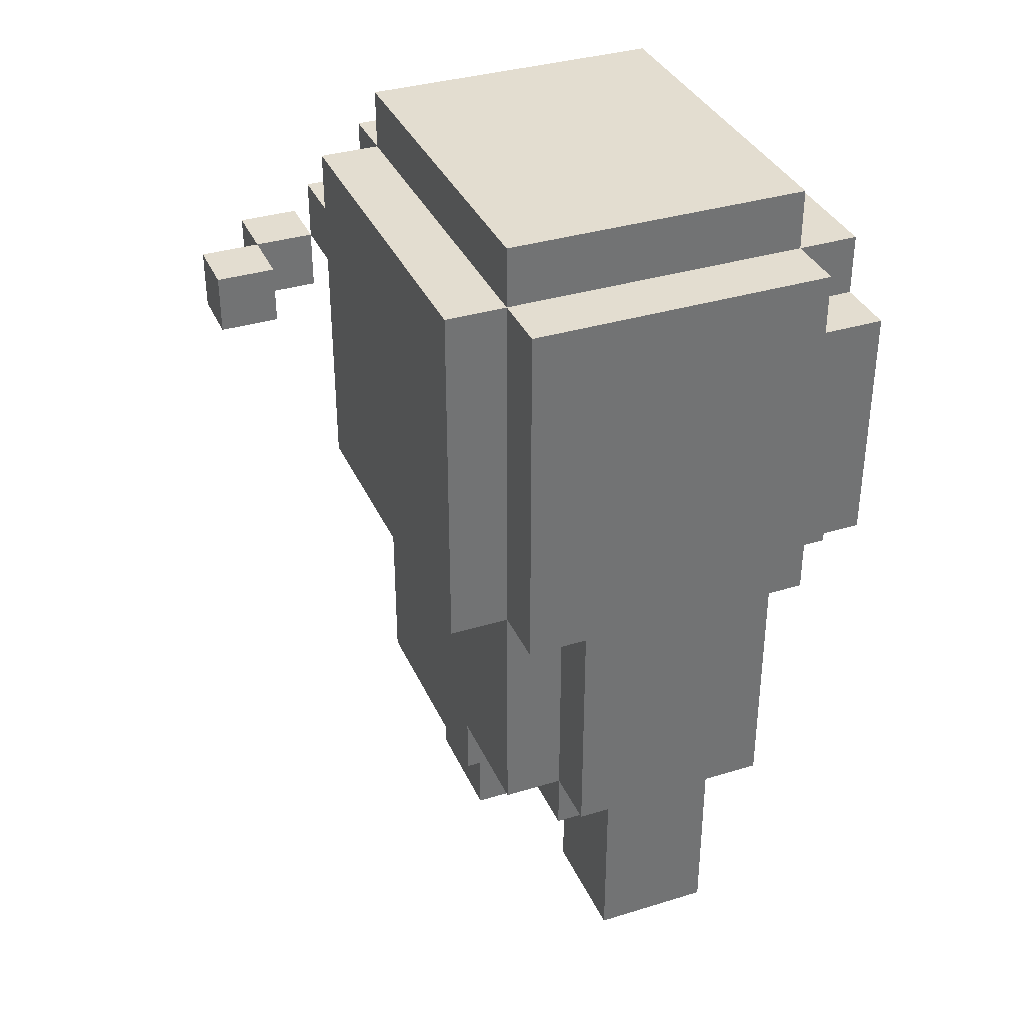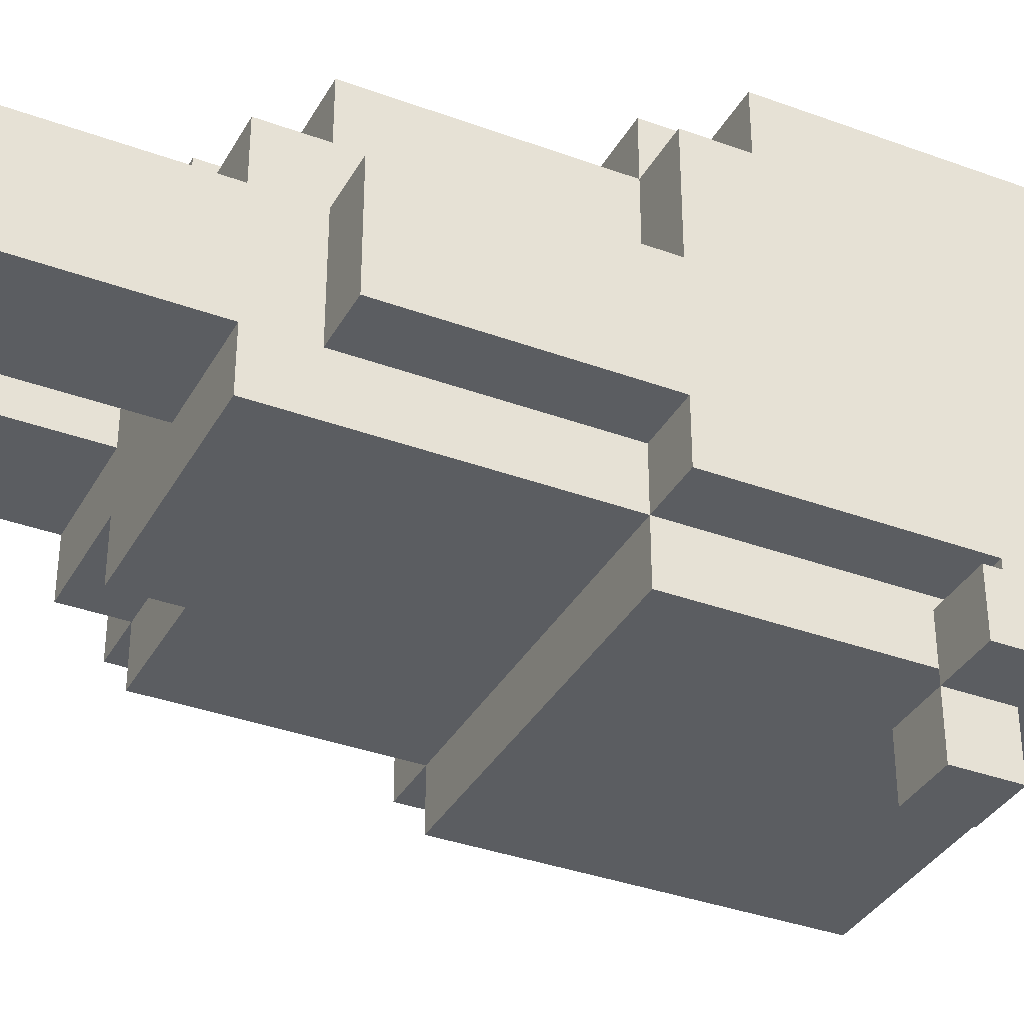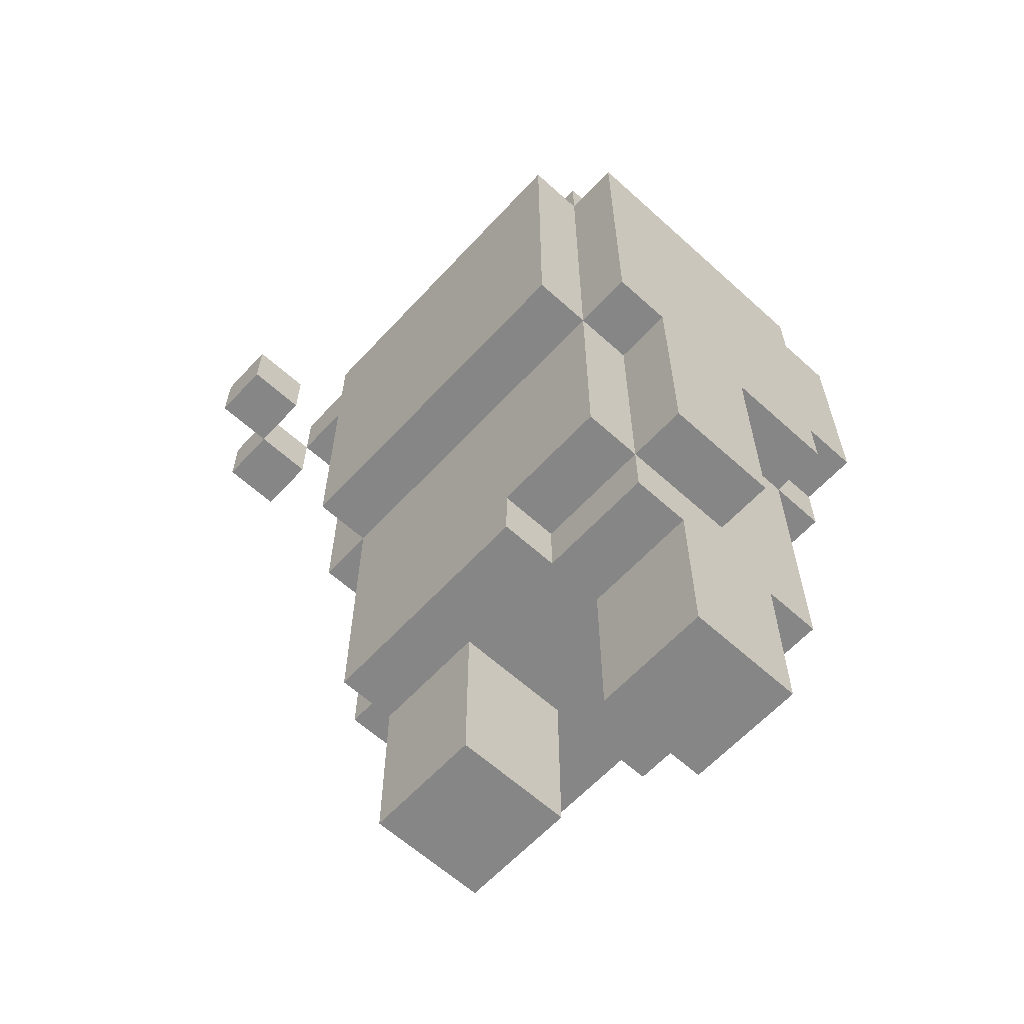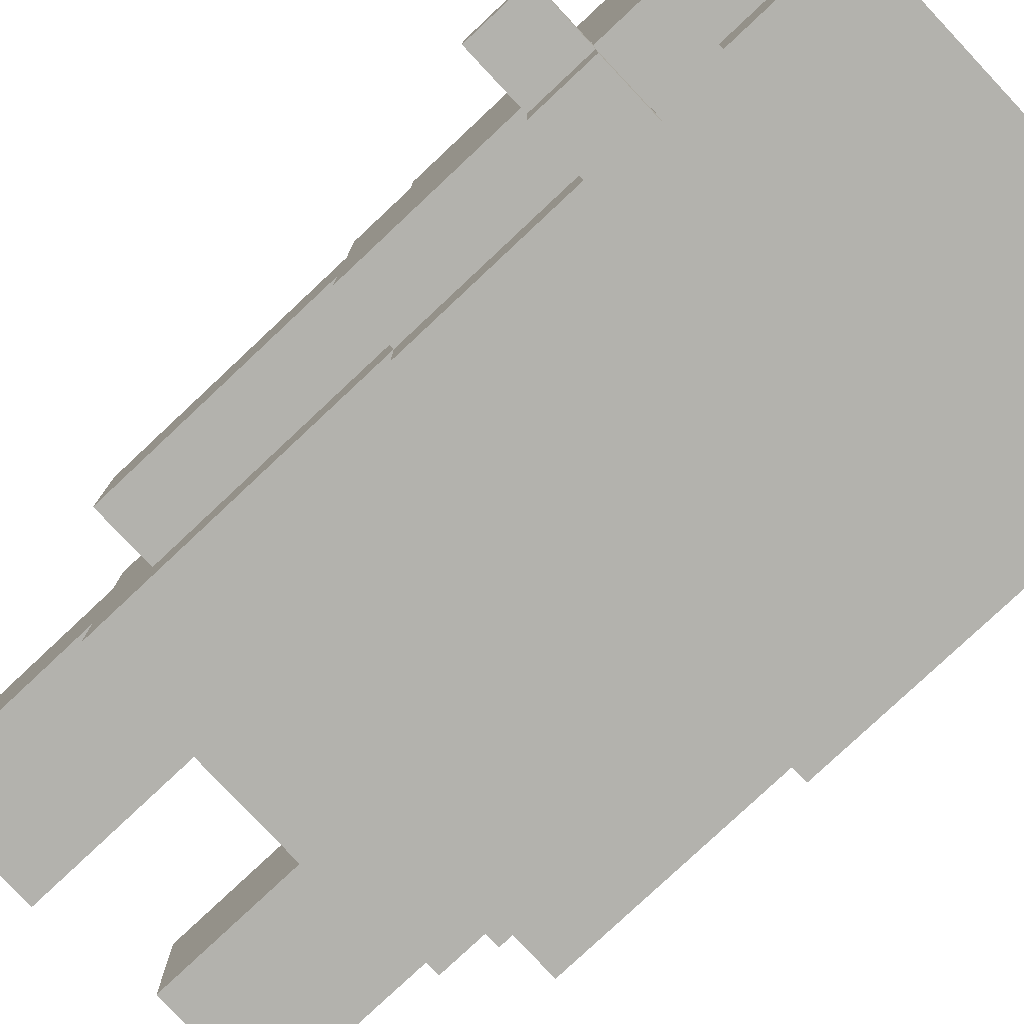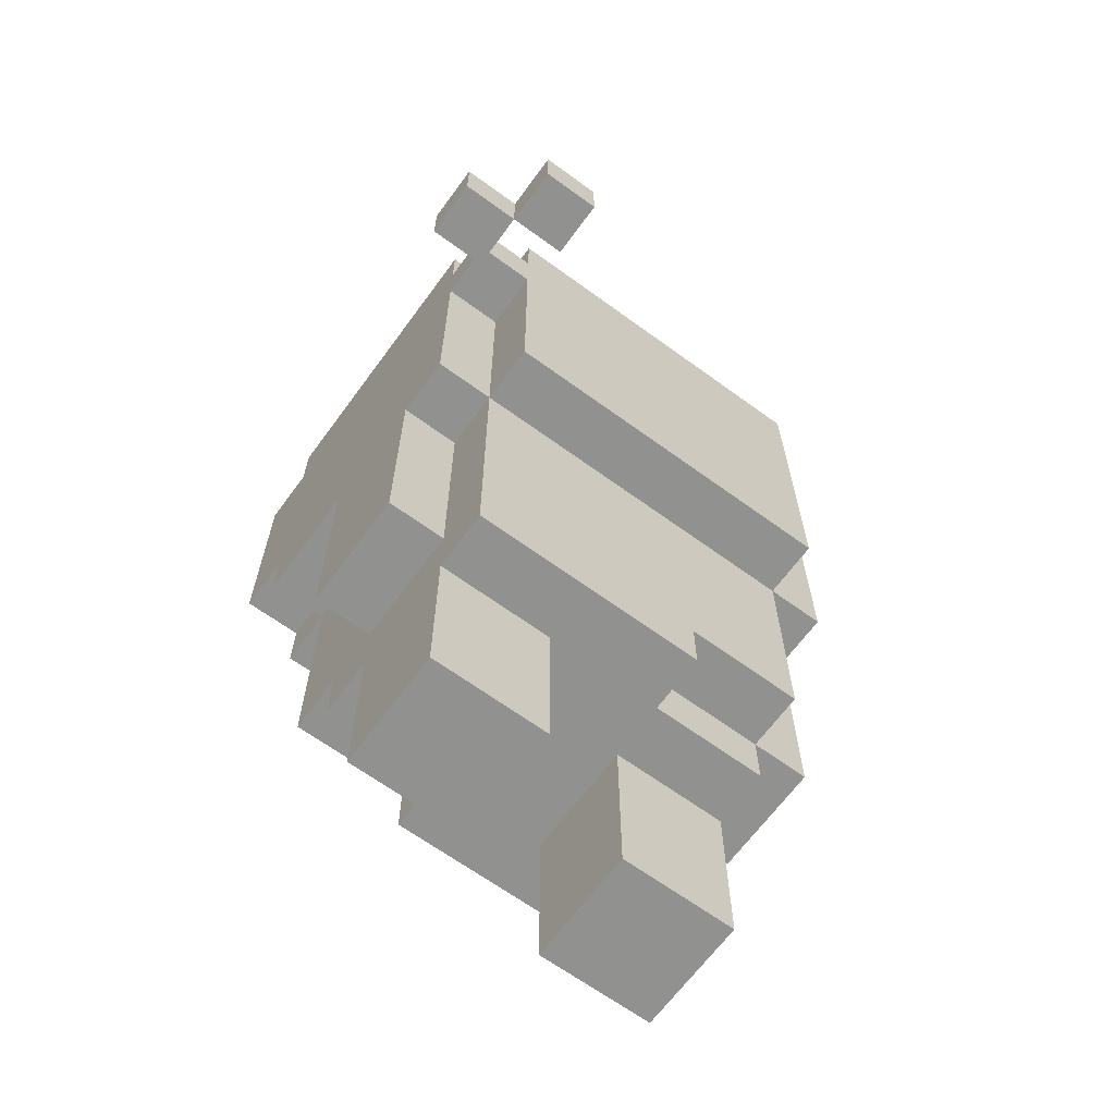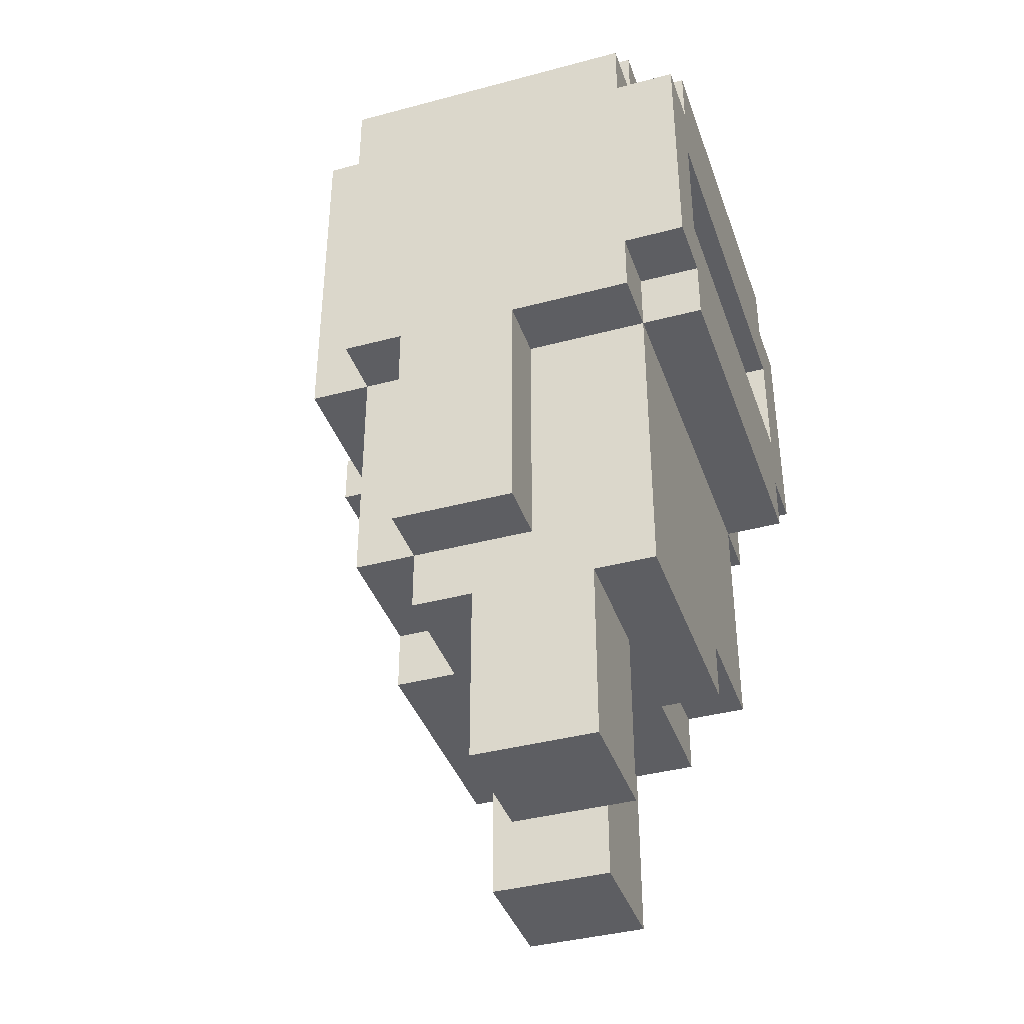
<metadata>
{"format":"obj","ext":"obj","renderer":"f3d","projection":"perspective","resolution":1024,"background":"white","views":[{"elev":35.5,"azim":-112.0,"up":"+Y"},{"elev":-35.7,"azim":64.1,"up":"+Z"},{"elev":-62.1,"azim":-132.6,"up":"+Y"},{"elev":-79.4,"azim":133.2,"up":"+Z"},{"elev":-65.9,"azim":143.8,"up":"+Y"},{"elev":-39.3,"azim":-71.6,"up":"+Y"}]}
</metadata>
<code>
g chr_target
v -4 4 0.5
v -4 4 -1.5
v -4 8 2.5
v -4 8 0.5
v -4 8 -1.5
v -4 8 -2.5
v -4 9 3.5
v -4 9 2.5
v -4 13 3.5
v -4 13 2.5
v -4 13 -2.5
v -4 14 2.5
v -4 14 -2.5
v -3 0 1.5
v -3 0 -0.5
v -3 3 2.5
v -3 3 1.5
v -3 3 -0.5
v -3 3 -1.5
v -3 4 0.5
v -3 4 -1.5
v -3 4 -2.5
v -3 8 3.5
v -3 8 2.5
v -3 8 0.5
v -3 8 -1.5
v -3 8 -2.5
v -3 8 -3.5
v -3 9 3.5
v -3 9 2.5
v -3 13 3.5
v -3 13 2.5
v -3 13 -2.5
v -3 13 -3.5
v -3 14 3.5
v -3 14 2.5
v -3 14 -2.5
v -3 14 -3.5
v -3 15 2.5
v -3 15 -2.5
v -1 3 -1.5
v -1 3 -2.5
v -1 4 -1.5
v -1 4 -2.5
v 1 0 0.5
v 1 0 -1.5
v 1 3 0.5
v 1 3 -1.5
v 3 10 3.5
v 3 10 2.5
v 3 11 -4.5
v 3 11 -5.5
v 3 12 3.5
v 3 12 2.5
v 3 12 -4.5
v 3 12 -5.5
v 4 11 -3.5
v 4 11 -4.5
v 4 12 -3.5
v 4 12 -4.5
v -3 10 3.5
v -3 10 2.5
v -3 12 3.5
v -3 12 2.5
v -1 0 1.5
v -1 0 -0.5
v -1 3 1.5
v -1 3 -0.5
v 1 3 2.5
v 1 3 1.5
v 1 4 2.5
v 1 4 1.5
v 3 0 0.5
v 3 0 -1.5
v 3 3 1.5
v 3 3 0.5
v 3 3 -1.5
v 3 3 -2.5
v 3 4 2.5
v 3 4 1.5
v 3 4 0.5
v 3 4 -1.5
v 3 8 3.5
v 3 8 2.5
v 3 8 0.5
v 3 8 -1.5
v 3 8 -2.5
v 3 8 -3.5
v 3 9 3.5
v 3 9 2.5
v 3 12 -2.5
v 3 12 -3.5
v 3 13 3.5
v 3 13 2.5
v 3 13 -2.5
v 3 13 -3.5
v 3 14 3.5
v 3 14 2.5
v 3 14 -2.5
v 3 14 -3.5
v 3 15 2.5
v 3 15 -2.5
v 4 4 0.5
v 4 4 -1.5
v 4 8 2.5
v 4 8 0.5
v 4 8 -1.5
v 4 8 -2.5
v 4 9 3.5
v 4 9 2.5
v 4 11 -4.5
v 4 11 -5.5
v 4 12 -2.5
v 4 12 -3.5
v 4 12 -4.5
v 4 12 -5.5
v 4 13 3.5
v 4 13 2.5
v 4 13 -2.5
v 4 13 -3.5
v 4 14 2.5
v 4 14 -2.5
v 5 11 -3.5
v 5 11 -4.5
v 5 12 -3.5
v 5 12 -4.5
v -4 9 3.5
v -4 13 3.5
v -3 8 3.5
v -3 9 3.5
v -3 10 3.5
v -3 12 3.5
v -3 13 3.5
v -3 14 3.5
v 3 8 3.5
v 3 9 3.5
v 3 10 3.5
v 3 12 3.5
v 3 13 3.5
v 3 14 3.5
v 4 9 3.5
v 4 13 3.5
v -4 8 2.5
v -4 9 2.5
v -4 13 2.5
v -4 14 2.5
v -3 3 2.5
v -3 8 2.5
v -3 9 2.5
v -3 10 2.5
v -3 12 2.5
v -3 13 2.5
v -3 14 2.5
v -3 15 2.5
v -2 10 2.5
v -2 11 2.5
v -2 12 2.5
v -1 10 2.5
v -1 11 2.5
v -1 12 2.5
v 1 3 2.5
v 1 4 2.5
v 1 10 2.5
v 1 11 2.5
v 1 12 2.5
v 2 10 2.5
v 2 11 2.5
v 2 12 2.5
v 3 4 2.5
v 3 8 2.5
v 3 9 2.5
v 3 10 2.5
v 3 12 2.5
v 3 13 2.5
v 3 14 2.5
v 3 15 2.5
v 4 8 2.5
v 4 9 2.5
v 4 13 2.5
v 4 14 2.5
v -3 0 1.5
v -3 3 1.5
v -1 0 1.5
v -1 3 1.5
v 1 3 1.5
v 1 4 1.5
v 3 3 1.5
v 3 4 1.5
v -4 4 0.5
v -4 8 0.5
v -3 4 0.5
v -3 8 0.5
v 1 0 0.5
v 1 3 0.5
v 3 0 0.5
v 3 3 0.5
v 3 4 0.5
v 3 8 0.5
v 4 4 0.5
v 4 8 0.5
v 4 11 -3.5
v 4 12 -3.5
v 5 11 -3.5
v 5 12 -3.5
v 3 11 -4.5
v 3 12 -4.5
v 4 11 -4.5
v 4 12 -4.5
v -3 0 -0.5
v -3 3 -0.5
v -1 0 -0.5
v -1 3 -0.5
v -4 4 -1.5
v -4 8 -1.5
v -3 3 -1.5
v -3 4 -1.5
v -3 8 -1.5
v -1 3 -1.5
v -1 4 -1.5
v 1 0 -1.5
v 1 3 -1.5
v 3 0 -1.5
v 3 3 -1.5
v 3 4 -1.5
v 3 8 -1.5
v 4 4 -1.5
v 4 8 -1.5
v -4 8 -2.5
v -4 13 -2.5
v -4 14 -2.5
v -3 4 -2.5
v -3 8 -2.5
v -3 13 -2.5
v -3 14 -2.5
v -3 15 -2.5
v -1 3 -2.5
v -1 4 -2.5
v 3 3 -2.5
v 3 8 -2.5
v 3 12 -2.5
v 3 13 -2.5
v 3 14 -2.5
v 3 15 -2.5
v 4 8 -2.5
v 4 12 -2.5
v 4 13 -2.5
v 4 14 -2.5
v -3 8 -3.5
v -3 13 -3.5
v -3 14 -3.5
v 3 8 -3.5
v 3 12 -3.5
v 3 13 -3.5
v 3 14 -3.5
v 4 12 -3.5
v 4 13 -3.5
v 4 11 -4.5
v 4 12 -4.5
v 5 11 -4.5
v 5 12 -4.5
v 3 11 -5.5
v 3 12 -5.5
v 4 11 -5.5
v 4 12 -5.5
v -3 0 1.5
v -1 0 1.5
v 1 0 0.5
v 3 0 0.5
v -3 0 -0.5
v -1 0 -0.5
v 1 0 -1.5
v 3 0 -1.5
v -3 3 2.5
v 1 3 2.5
v -3 3 1.5
v -1 3 1.5
v 1 3 1.5
v 3 3 1.5
v 1 3 0.5
v 3 3 0.5
v -3 3 -0.5
v -1 3 -0.5
v -3 3 -1.5
v -1 3 -1.5
v 1 3 -1.5
v 3 3 -1.5
v -1 3 -2.5
v 3 3 -2.5
v 1 4 2.5
v 3 4 2.5
v 1 4 1.5
v 3 4 1.5
v -4 4 0.5
v -3 4 0.5
v 3 4 0.5
v 4 4 0.5
v -4 4 -1.5
v -3 4 -1.5
v -1 4 -1.5
v 3 4 -1.5
v 4 4 -1.5
v -3 4 -2.5
v -1 4 -2.5
v -3 8 3.5
v 3 8 3.5
v -4 8 2.5
v -3 8 2.5
v 3 8 2.5
v 4 8 2.5
v -4 8 0.5
v -3 8 0.5
v 3 8 0.5
v 4 8 0.5
v -4 8 -1.5
v -3 8 -1.5
v 3 8 -1.5
v 4 8 -1.5
v -4 8 -2.5
v -3 8 -2.5
v 3 8 -2.5
v 4 8 -2.5
v -3 8 -3.5
v 3 8 -3.5
v -4 9 3.5
v -3 9 3.5
v 3 9 3.5
v 4 9 3.5
v -4 9 2.5
v -3 9 2.5
v 3 9 2.5
v 4 9 2.5
v 4 11 -3.5
v 5 11 -3.5
v 3 11 -4.5
v 4 11 -4.5
v 5 11 -4.5
v 3 11 -5.5
v 4 11 -5.5
v -3 12 3.5
v 3 12 3.5
v -3 12 2.5
v -2 12 2.5
v -1 12 2.5
v 1 12 2.5
v 2 12 2.5
v 3 12 2.5
v 3 12 -2.5
v 4 12 -2.5
v 3 12 -3.5
v 4 12 -3.5
v -3 10 3.5
v 3 10 3.5
v -3 10 2.5
v -2 10 2.5
v -1 10 2.5
v 1 10 2.5
v 2 10 2.5
v 3 10 2.5
v 4 12 -3.5
v 5 12 -3.5
v 3 12 -4.5
v 4 12 -4.5
v 5 12 -4.5
v 3 12 -5.5
v 4 12 -5.5
v -4 13 3.5
v -3 13 3.5
v 3 13 3.5
v 4 13 3.5
v -4 13 2.5
v -3 13 2.5
v 3 13 2.5
v 4 13 2.5
v 3 13 -2.5
v 4 13 -2.5
v 3 13 -3.5
v 4 13 -3.5
v -3 14 3.5
v 3 14 3.5
v -4 14 2.5
v -3 14 2.5
v 3 14 2.5
v 4 14 2.5
v -4 14 -2.5
v -3 14 -2.5
v 3 14 -2.5
v 4 14 -2.5
v -3 14 -3.5
v 3 14 -3.5
v -3 15 2.5
v 3 15 2.5
v -3 15 -2.5
v 3 15 -2.5
f 4 2 1
f 5 2 4
f 8 4 3
f 8 6 5
f 8 5 4
f 9 8 7
f 10 6 8
f 10 8 9
f 11 6 10
f 12 11 10
f 13 11 12
f 17 15 14
f 18 15 17
f 20 17 16
f 20 19 18
f 20 18 17
f 21 19 20
f 24 20 16
f 25 20 24
f 26 22 21
f 27 22 26
f 29 24 23
f 30 24 29
f 33 28 27
f 34 28 33
f 35 32 31
f 36 32 35
f 37 34 33
f 38 34 37
f 39 37 36
f 40 37 39
f 43 42 41
f 44 42 43
f 47 46 45
f 48 46 47
f 53 50 49
f 54 50 53
f 55 52 51
f 56 52 55
f 59 58 57
f 60 58 59
f 61 62 63
f 63 62 64
f 65 66 67
f 67 66 68
f 69 70 71
f 71 70 72
f 73 74 76
f 76 74 77
f 75 76 80
f 77 78 80
f 76 77 80
f 80 78 81
f 81 78 82
f 79 80 84
f 80 81 84
f 84 81 85
f 82 78 86
f 86 78 87
f 83 84 89
f 89 84 90
f 87 88 91
f 91 88 92
f 93 94 97
f 97 94 98
f 95 96 99
f 99 96 100
f 98 99 101
f 101 99 102
f 103 104 106
f 106 104 107
f 105 106 110
f 107 108 110
f 106 107 110
f 110 108 113
f 109 110 113
f 111 112 115
f 115 112 116
f 109 113 117
f 117 113 118
f 113 114 119
f 118 113 119
f 119 114 120
f 118 119 121
f 121 119 122
f 123 124 125
f 125 124 126
f 130 128 127
f 131 128 130
f 132 128 131
f 133 128 132
f 135 130 129
f 135 131 130
f 136 131 135
f 137 131 136
f 138 133 132
f 139 134 133
f 139 133 138
f 140 134 139
f 141 138 137
f 141 137 136
f 141 139 138
f 142 139 141
f 148 144 143
f 149 144 148
f 152 146 145
f 153 146 152
f 155 151 150
f 156 151 155
f 157 151 156
f 158 156 155
f 159 157 156
f 159 156 158
f 160 157 159
f 161 148 147
f 162 148 161
f 163 159 158
f 163 160 159
f 164 160 163
f 165 160 164
f 166 164 163
f 167 165 164
f 167 164 166
f 168 165 167
f 169 148 162
f 170 148 169
f 172 167 166
f 172 168 167
f 173 168 172
f 175 154 153
f 176 154 175
f 177 171 170
f 178 171 177
f 179 175 174
f 180 175 179
f 183 182 181
f 184 182 183
f 187 186 185
f 188 186 187
f 191 190 189
f 192 190 191
f 195 194 193
f 196 194 195
f 199 198 197
f 200 198 199
f 203 202 201
f 204 202 203
f 207 206 205
f 208 206 207
f 209 210 211
f 211 210 212
f 213 214 216
f 216 214 217
f 215 216 218
f 218 216 219
f 220 221 222
f 222 221 223
f 224 225 226
f 226 225 227
f 228 229 232
f 229 230 233
f 232 229 233
f 233 230 234
f 231 232 237
f 236 237 238
f 237 232 239
f 238 237 239
f 234 235 242
f 242 235 243
f 239 240 244
f 244 240 245
f 241 242 246
f 246 242 247
f 248 249 251
f 251 249 252
f 249 250 253
f 252 249 253
f 253 250 254
f 252 253 255
f 255 253 256
f 257 258 259
f 259 258 260
f 261 262 263
f 263 262 264
f 269 266 265
f 270 266 269
f 271 268 267
f 272 268 271
f 275 274 273
f 276 274 275
f 277 274 276
f 279 278 277
f 279 277 276
f 280 278 279
f 282 279 276
f 283 282 281
f 284 279 282
f 284 282 283
f 285 279 284
f 287 286 285
f 287 285 284
f 288 286 287
f 291 290 289
f 292 290 291
f 297 294 293
f 298 294 297
f 300 296 295
f 301 296 300
f 302 299 298
f 303 299 302
f 307 305 304
f 308 305 307
f 310 307 306
f 311 307 310
f 312 309 308
f 313 309 312
f 318 315 314
f 319 315 318
f 320 317 316
f 321 317 320
f 322 320 319
f 323 320 322
f 328 325 324
f 329 325 328
f 330 327 326
f 331 327 330
f 335 333 332
f 336 333 335
f 337 335 334
f 338 335 337
f 341 340 339
f 342 340 341
f 343 340 342
f 344 340 343
f 345 340 344
f 346 340 345
f 349 348 347
f 350 348 349
f 351 352 353
f 353 352 354
f 354 352 355
f 355 352 356
f 356 352 357
f 357 352 358
f 359 360 362
f 362 360 363
f 361 362 364
f 364 362 365
f 366 367 370
f 370 367 371
f 368 369 372
f 372 369 373
f 374 375 376
f 376 375 377
f 378 379 381
f 381 379 382
f 380 381 384
f 384 381 385
f 382 383 386
f 386 383 387
f 385 386 388
f 388 386 389
f 390 391 392
f 392 391 393

</code>
